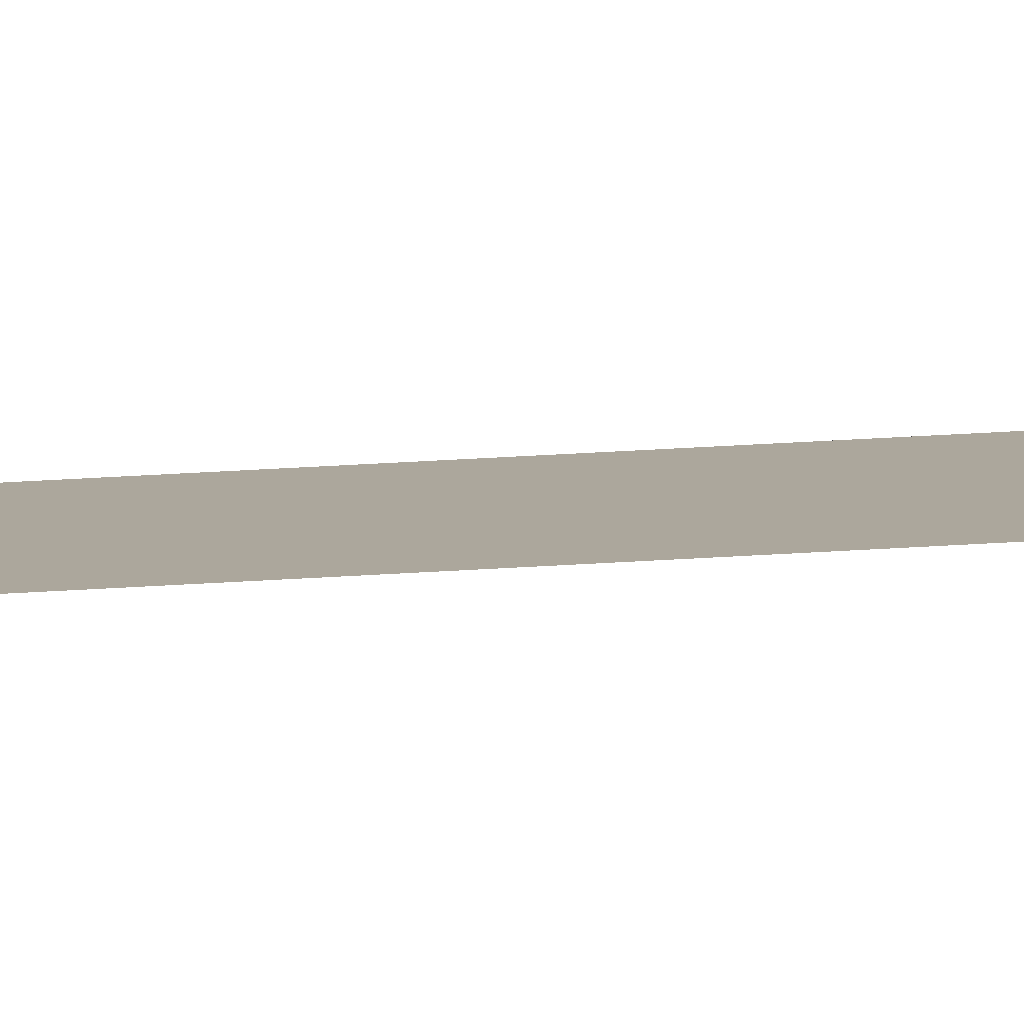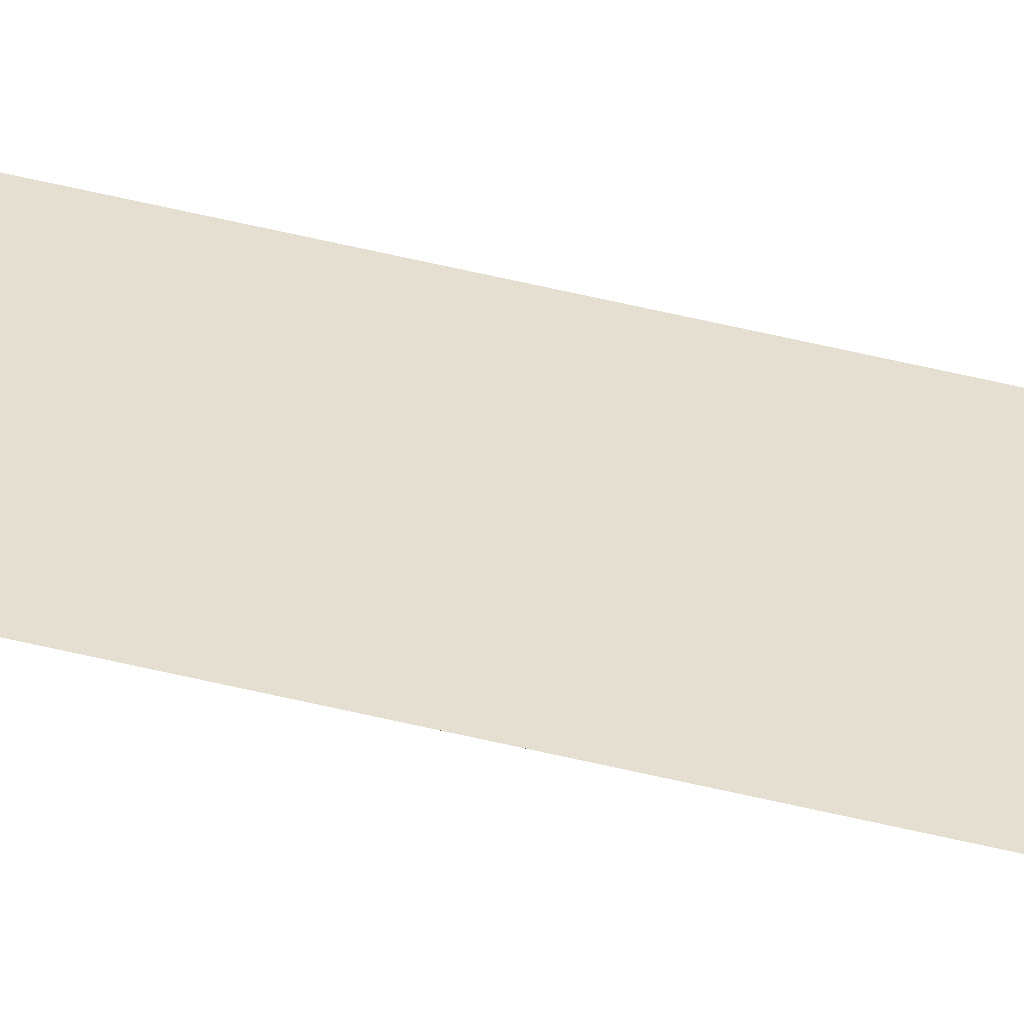
<metadata>
{"format":"obj","ext":"obj","renderer":"f3d","projection":"perspective","resolution":1024,"background":"white","views":[{"elev":8.3,"azim":-109.4,"up":"+Y"},{"elev":37.3,"azim":109.2,"up":"+Y"}]}
</metadata>
<code>
o wall_obb.296_Mesh.301
v 169.3 4.508 230.7
v 169.3 4.508 227.3
v 169.3 4.508 223.9
v 169.3 4.508 220.5
v 169.3 4.508 217.1
v 169.3 4.508 213.7
v 169.3 4.508 210.3
v 169.3 4.508 206.9
v 169.3 4.508 203.5
v 169.3 4.508 200.1
v 168.8 4.508 230.7
v 168.8 4.508 227.3
v 168.8 4.508 223.9
v 168.8 4.508 220.5
v 168.8 4.508 217.1
v 168.8 4.508 213.7
v 168.8 4.508 210.3
v 168.8 4.508 206.9
v 168.8 4.508 203.5
v 168.8 4.508 200.1
f 1 2 3 4 5 6 7 8 9 10 20 19 18 17 16 15 14 13 12 11

</code>
